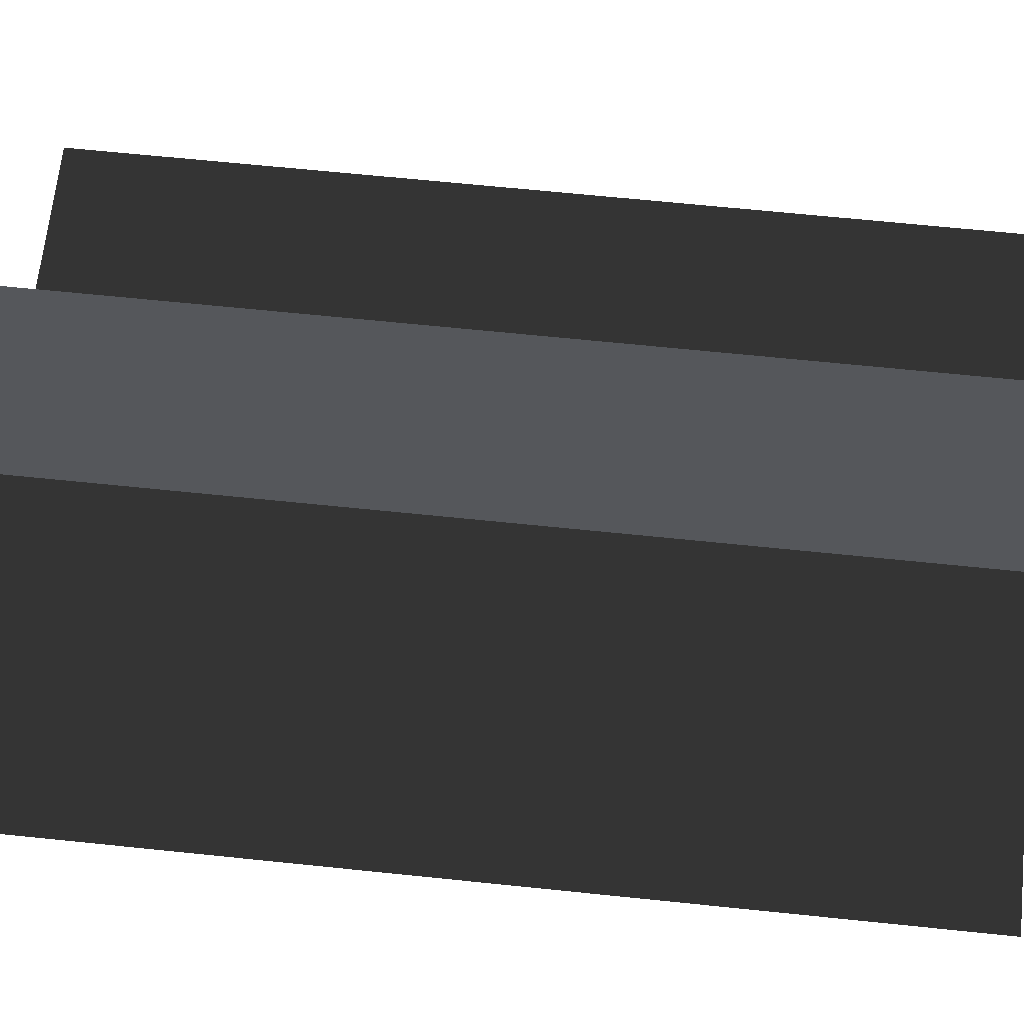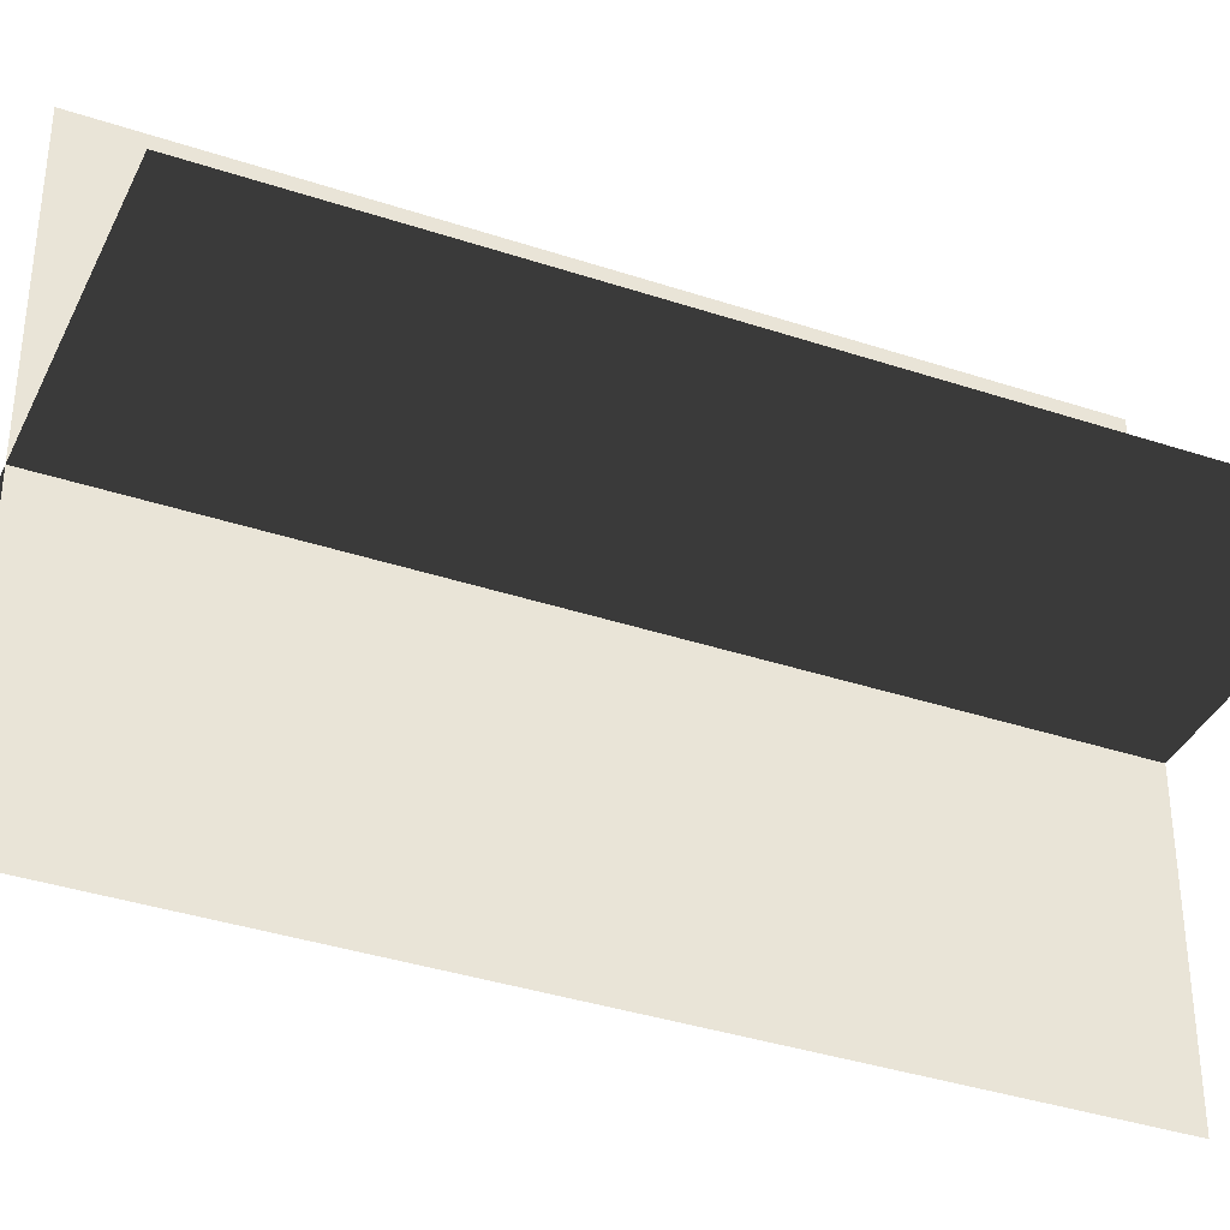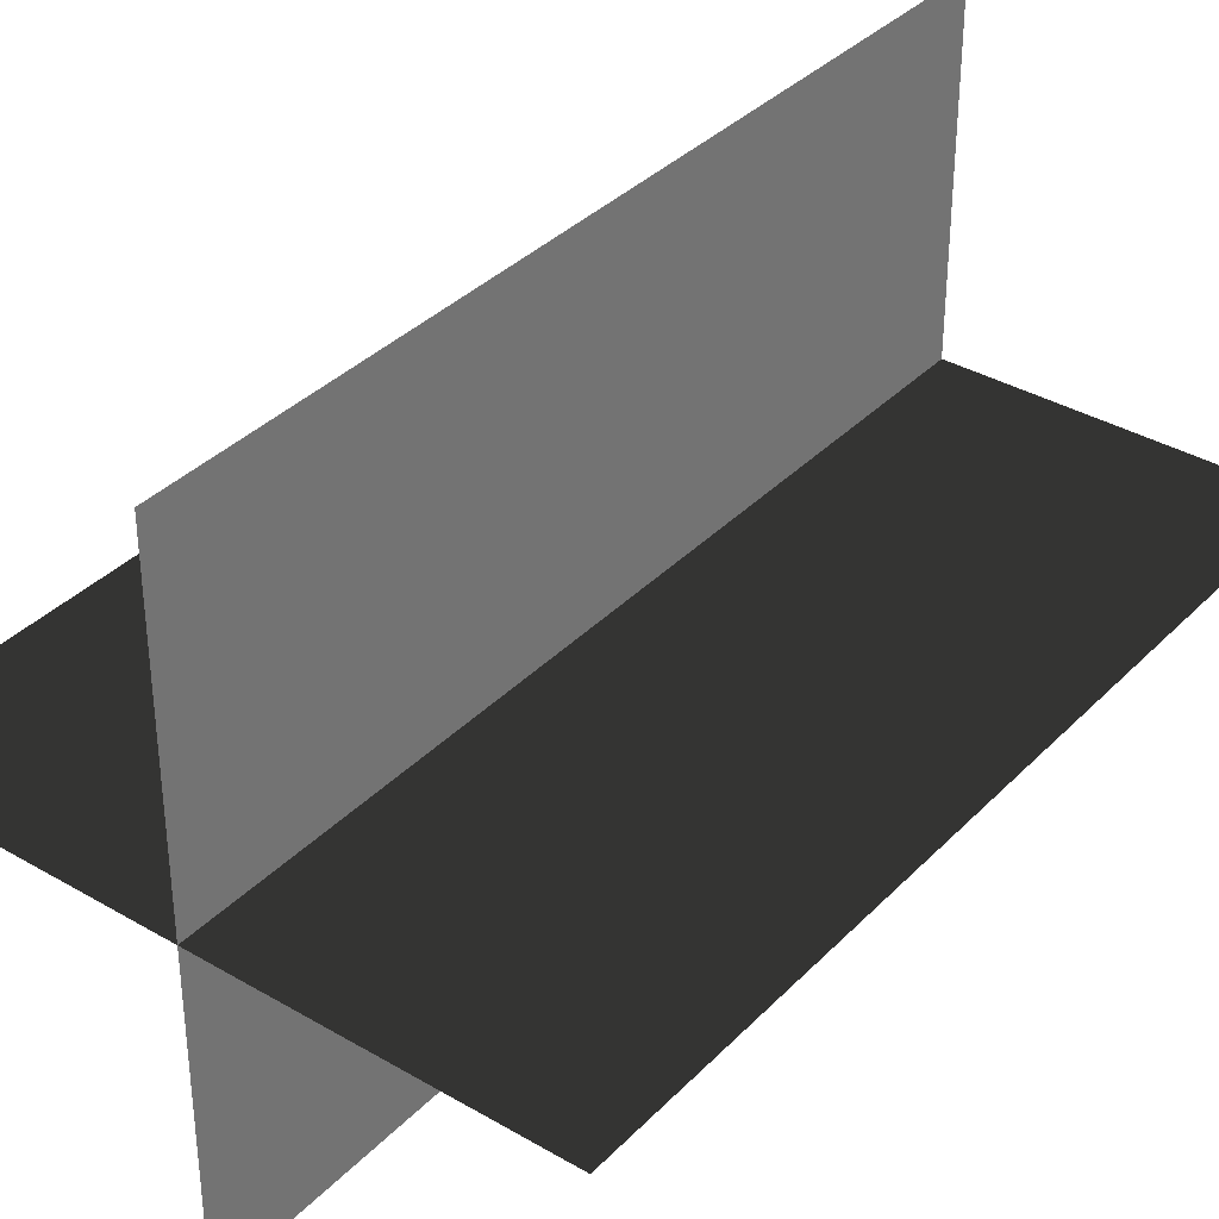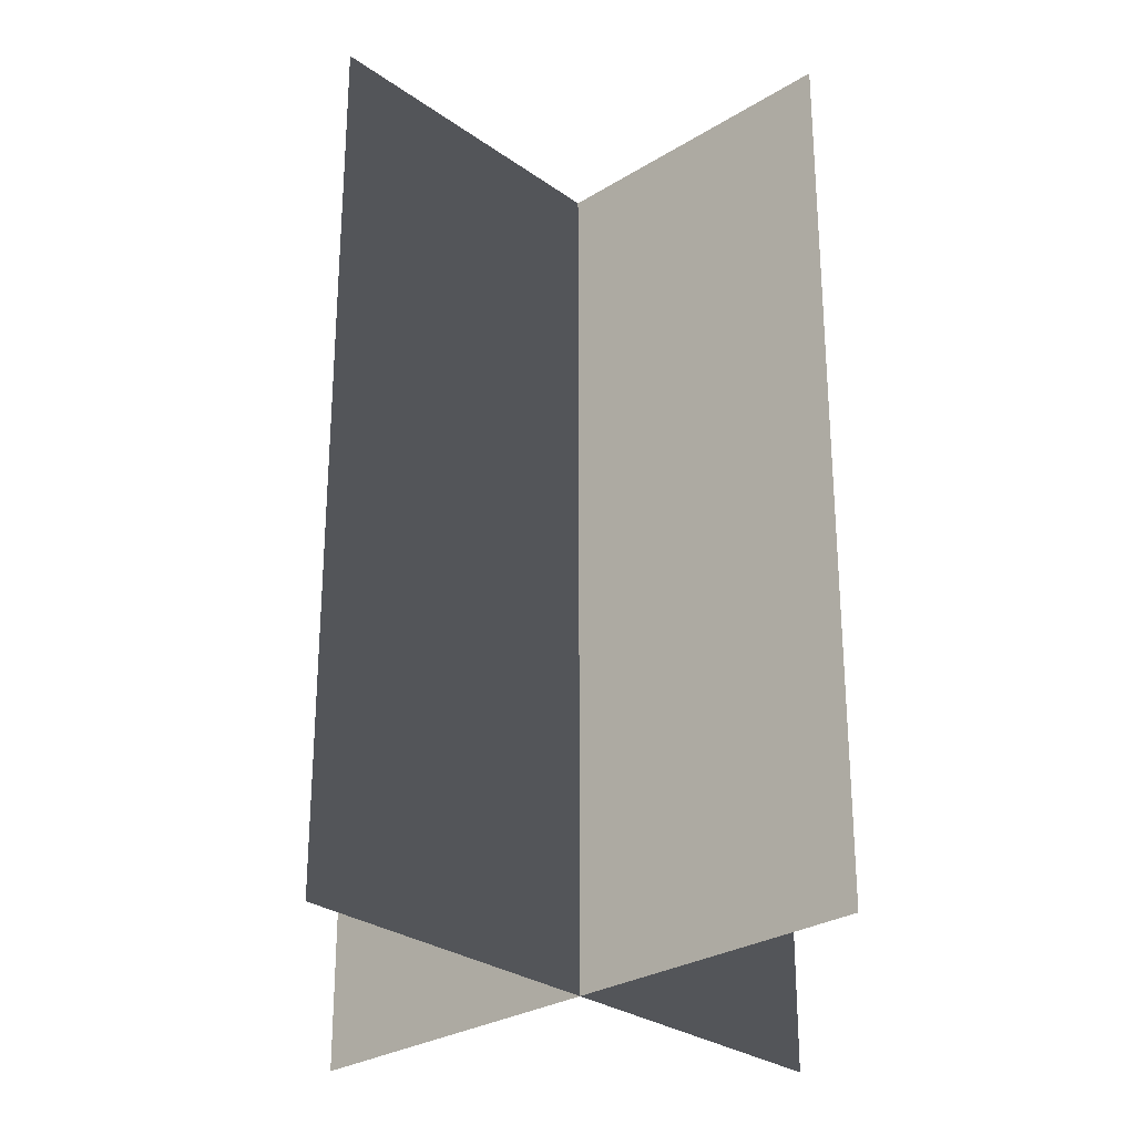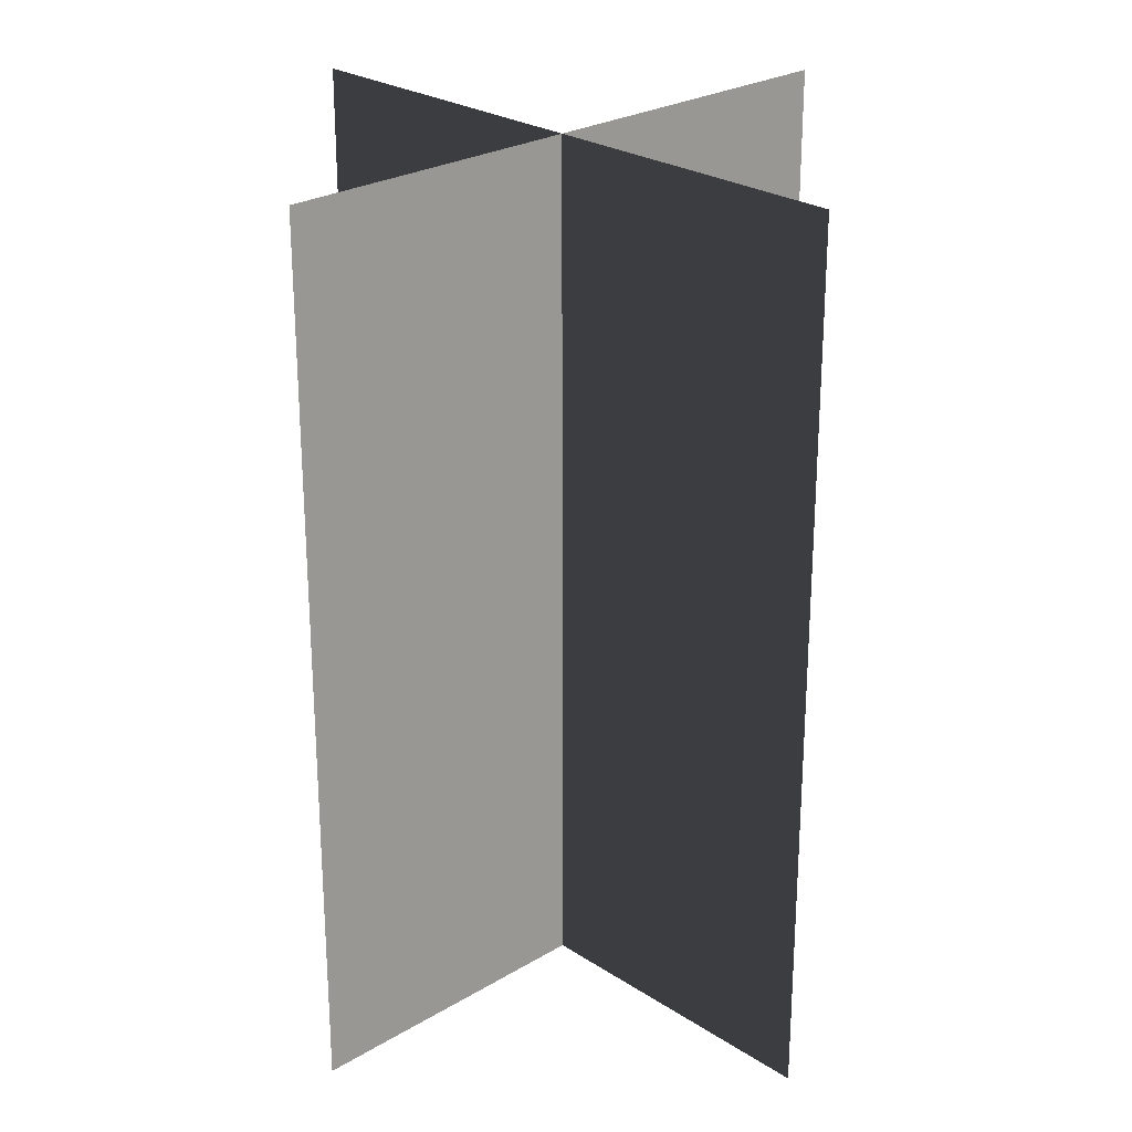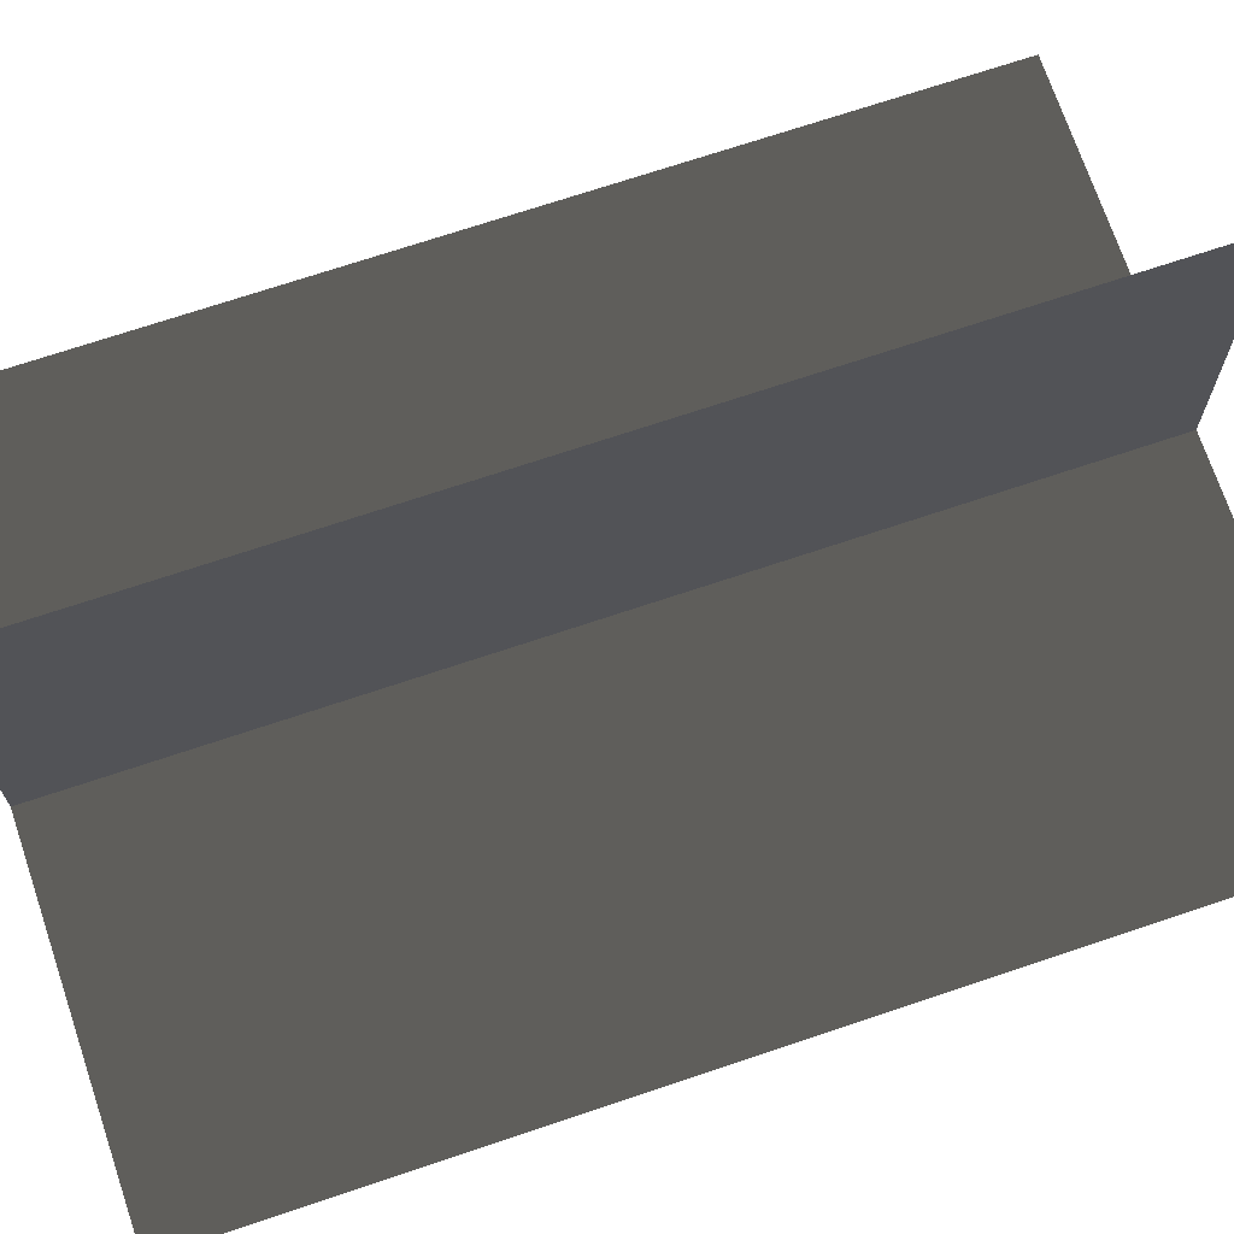
<metadata>
{"format":"obj","ext":"obj","renderer":"f3d","projection":"perspective","resolution":1024,"background":"white","views":[{"elev":64.8,"azim":96.0,"up":"+Y"},{"elev":-37.3,"azim":66.9,"up":"+Y"},{"elev":36.0,"azim":-142.5,"up":"+Y"},{"elev":-28.3,"azim":-46.9,"up":"+Z"},{"elev":25.5,"azim":46.1,"up":"+Z"},{"elev":70.9,"azim":-108.6,"up":"+Y"}]}
</metadata>
<code>
v 0.005384 0.1548 1.748e-06
v 0.005384 0.1548 0.4323
v 0.005384 -0.1631 1.729e-06
v 0.005384 -0.1631 0.4323
v -0.1562 -0.009193 1.739e-06
v -0.1562 -0.009193 0.4323
v 0.1617 -0.009193 1.739e-06
v 0.1617 -0.009193 0.4323
g Palm_Tree_22878_482
f 1 3 2
f 2 3 4
f 5 7 6
f 6 7 8

</code>
